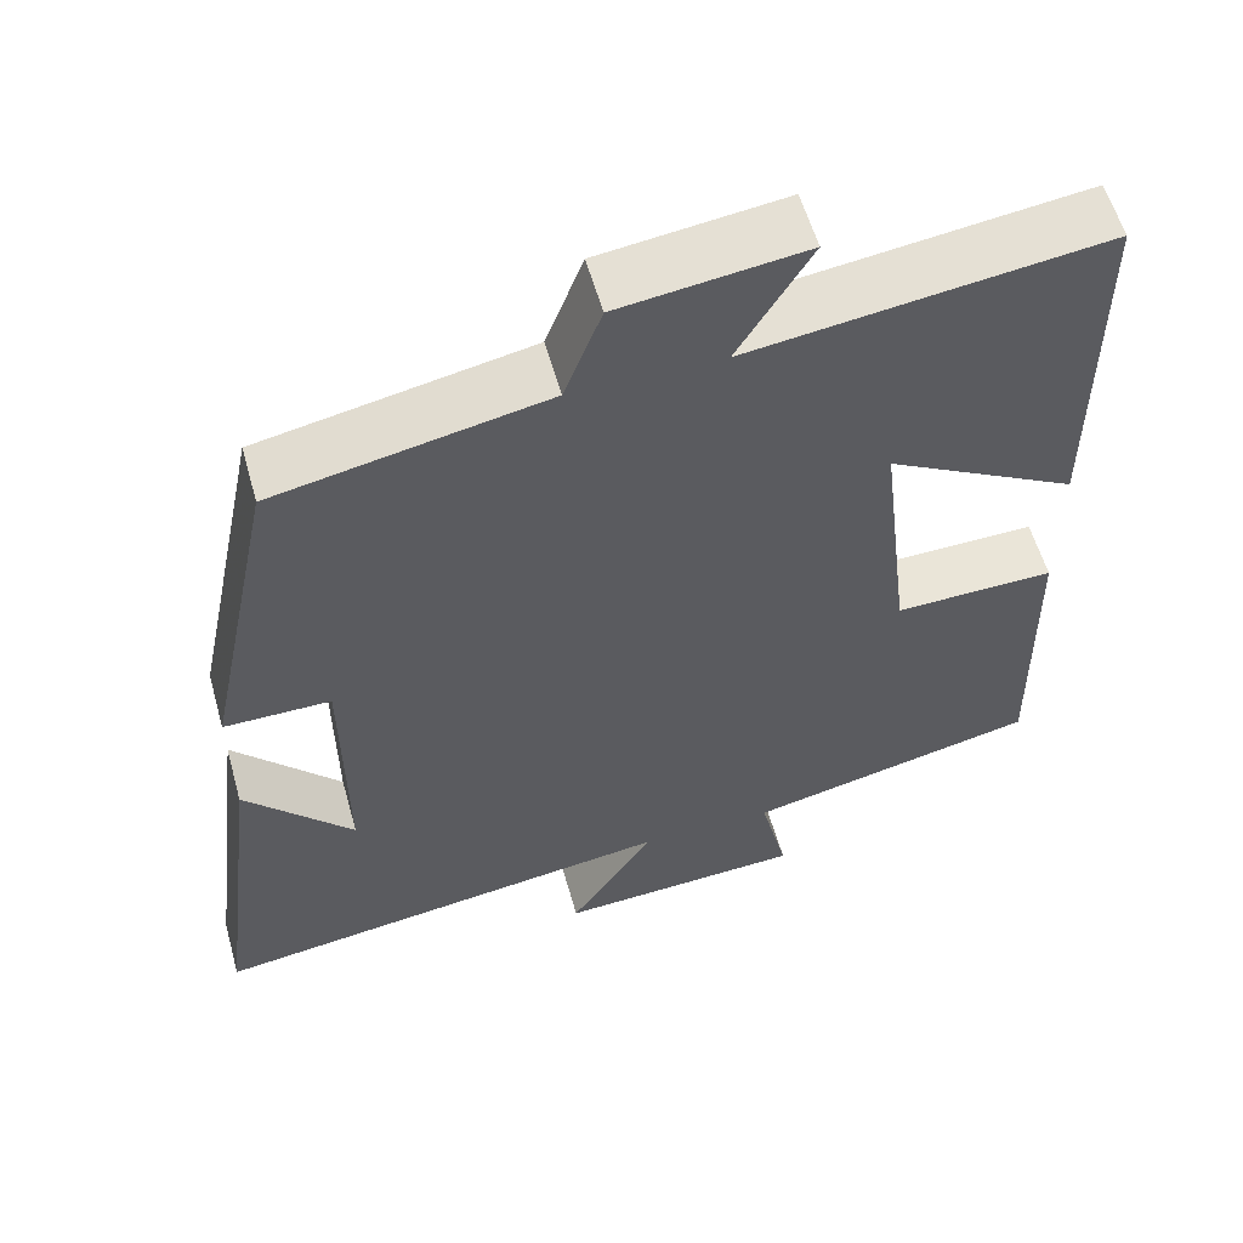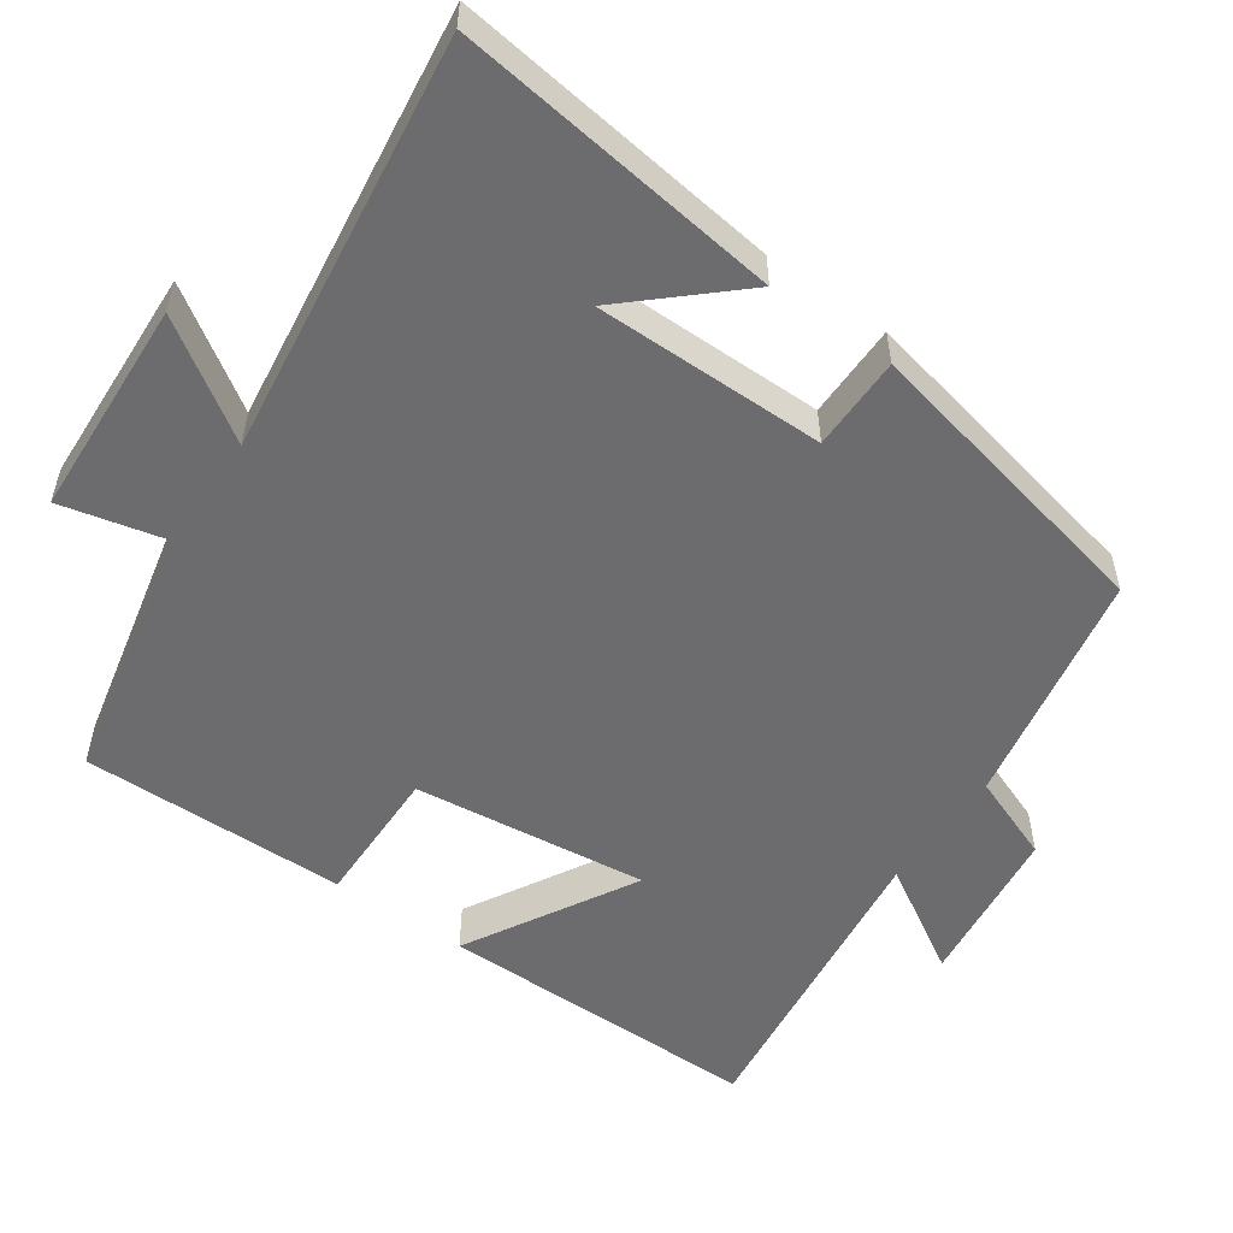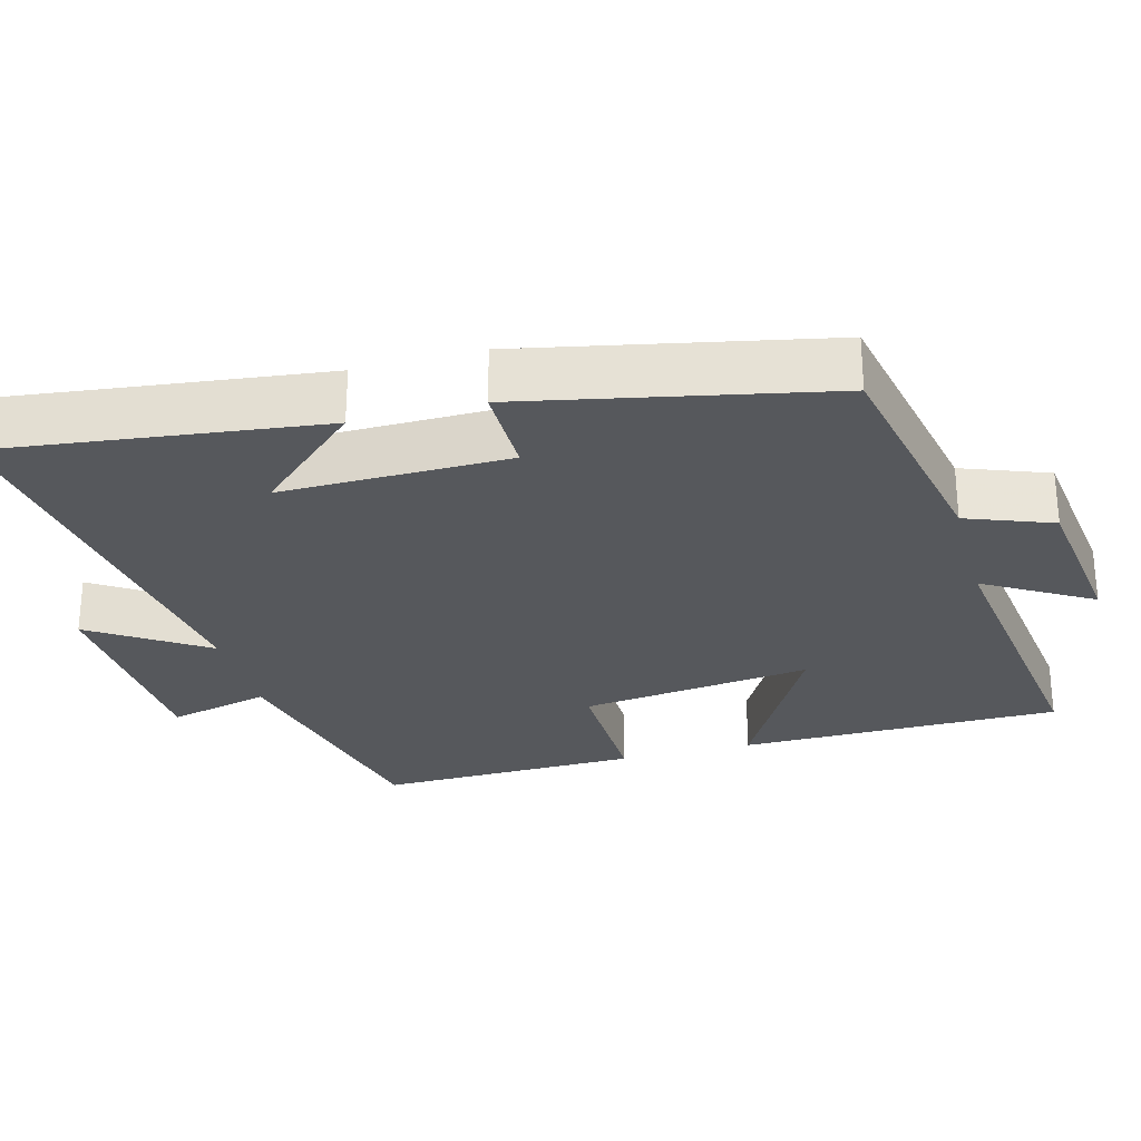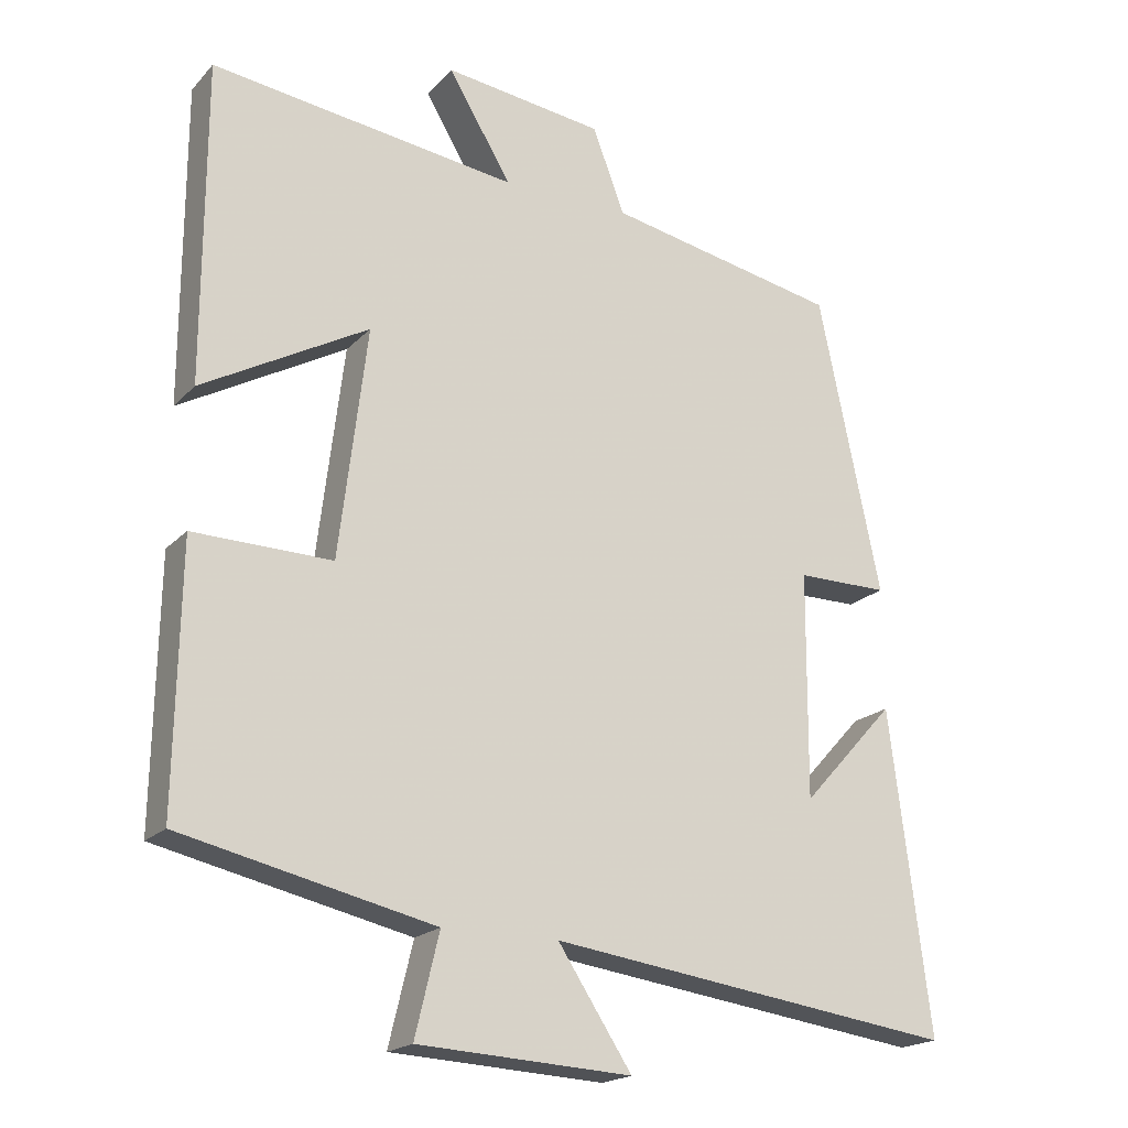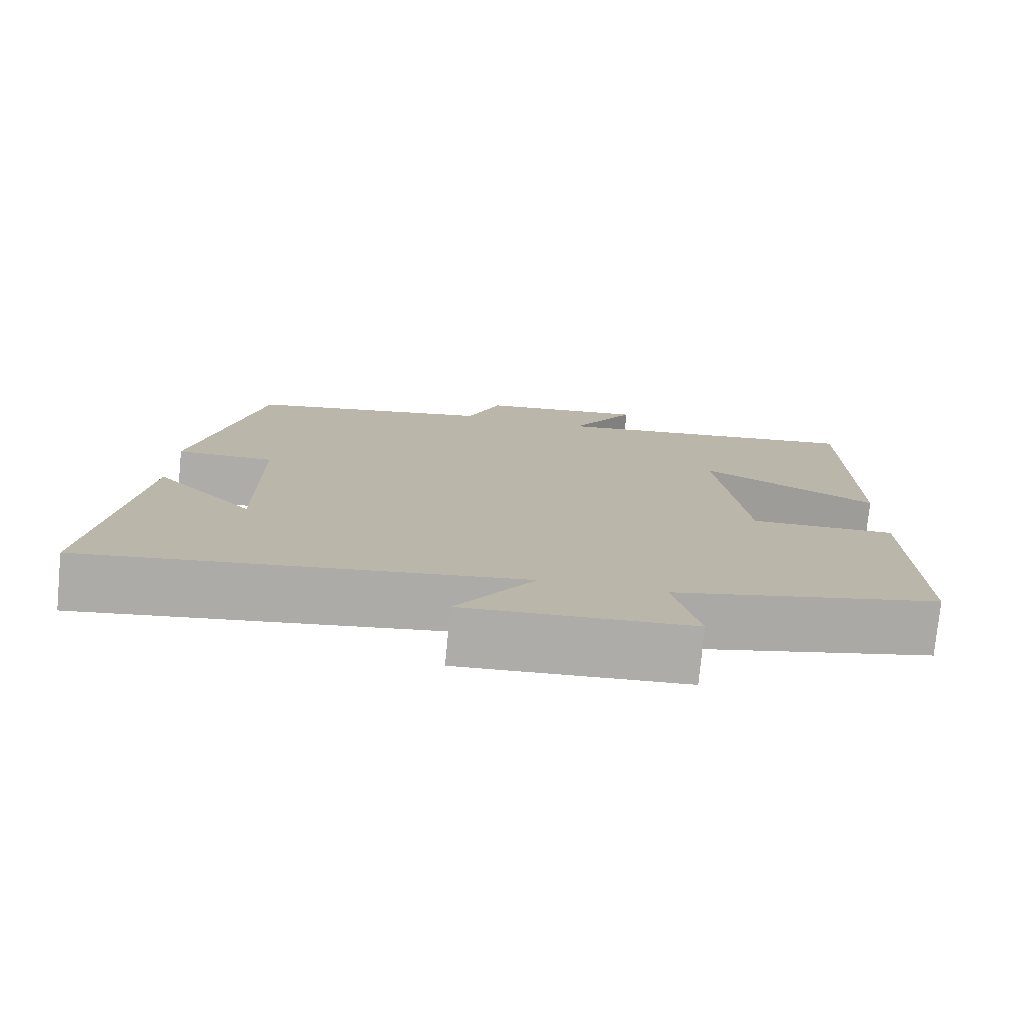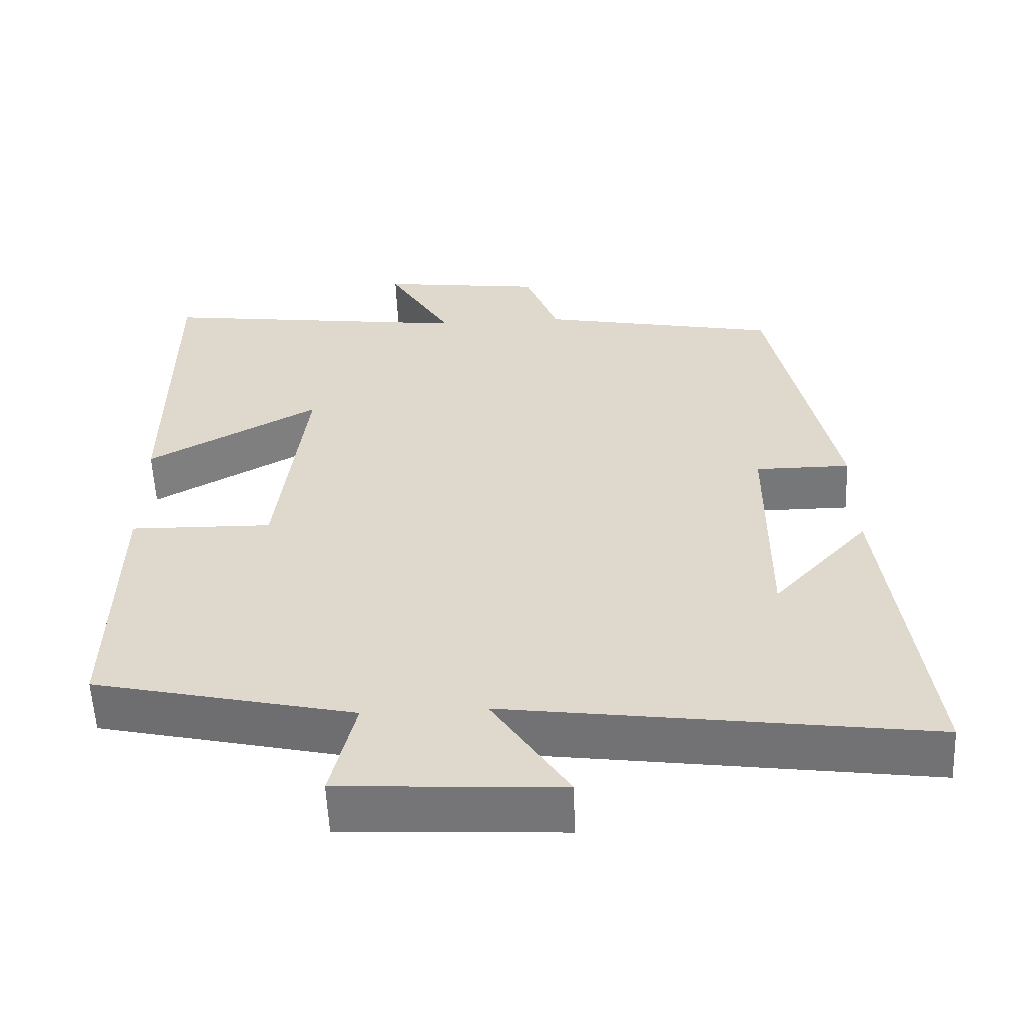
<metadata>
{"format":"obj","ext":"obj","renderer":"f3d","projection":"perspective","resolution":1024,"background":"white","views":[{"elev":57.5,"azim":-15.7,"up":"+Z"},{"elev":-53.8,"azim":-125.2,"up":"+Y"},{"elev":-27.8,"azim":-74.8,"up":"+Y"},{"elev":-19.5,"azim":150.6,"up":"+Z"},{"elev":-76.8,"azim":-5.5,"up":"+Z"},{"elev":-57.1,"azim":-177.5,"up":"+Z"}]}
</metadata>
<code>
v 0.506 0.07 -0.422
v 0.161 0.07 -0.5
v 0.194 0.07 -0.638
v -0.098 0.07 -0.654
v 0.003 0.07 -0.5
v -0.555 0.07 -0.577
v -0.5 0.07 -0.139
v -0.372 0.07 -0.279
v -0.374 0.07 0.029
v -0.5 0.07 0.029
v -0.415 0.07 0.437
v -0.096 0.07 0.5
v -0.052 0.07 0.616
v 0.166 0.07 0.644
v 0.08 0.07 0.5
v 0.499 0.07 0.555
v 0.5 0.07 0.118
v 0.273 0.07 0.244
v 0.311 0.07 -0.07
v 0.5 0.07 -0.066
v 0.506 0 -0.422
v 0.161 0 -0.5
v 0.194 0 -0.638
v -0.098 0 -0.654
v 0.003 0 -0.5
v -0.555 0 -0.577
v -0.5 0 -0.139
v -0.372 0 -0.279
v -0.374 0 0.029
v -0.5 0 0.029
v -0.415 0 0.437
v -0.096 0 0.5
v -0.052 0 0.616
v 0.166 0 0.644
v 0.08 0 0.5
v 0.499 0 0.555
v 0.5 0 0.118
v 0.273 0 0.244
v 0.311 0 -0.07
v 0.5 0 -0.066
f 19 20 1 2
f 18 19 2
f 15 16 17 18
f 15 18 2
f 12 13 14 15
f 11 12 15
f 10 11 15
f 9 10 15
f 8 9 15 2
f 6 7 8
f 5 6 8
f 5 8 2
f 2 3 4 5
f 22 21 40 39
f 22 39 38
f 38 37 36 35
f 22 38 35
f 35 34 33 32
f 35 32 31
f 35 31 30
f 35 30 29
f 22 35 29 28
f 28 27 26
f 28 26 25
f 22 28 25
f 25 24 23 22
f 1 21 22 2
f 2 22 23 3
f 3 23 24 4
f 4 24 25 5
f 5 25 26 6
f 6 26 27 7
f 7 27 28 8
f 8 28 29 9
f 9 29 30 10
f 10 30 31 11
f 11 31 32 12
f 12 32 33 13
f 13 33 34 14
f 14 34 35 15
f 15 35 36 16
f 16 36 37 17
f 17 37 38 18
f 18 38 39 19
f 19 39 40 20
f 20 40 21 1

</code>
